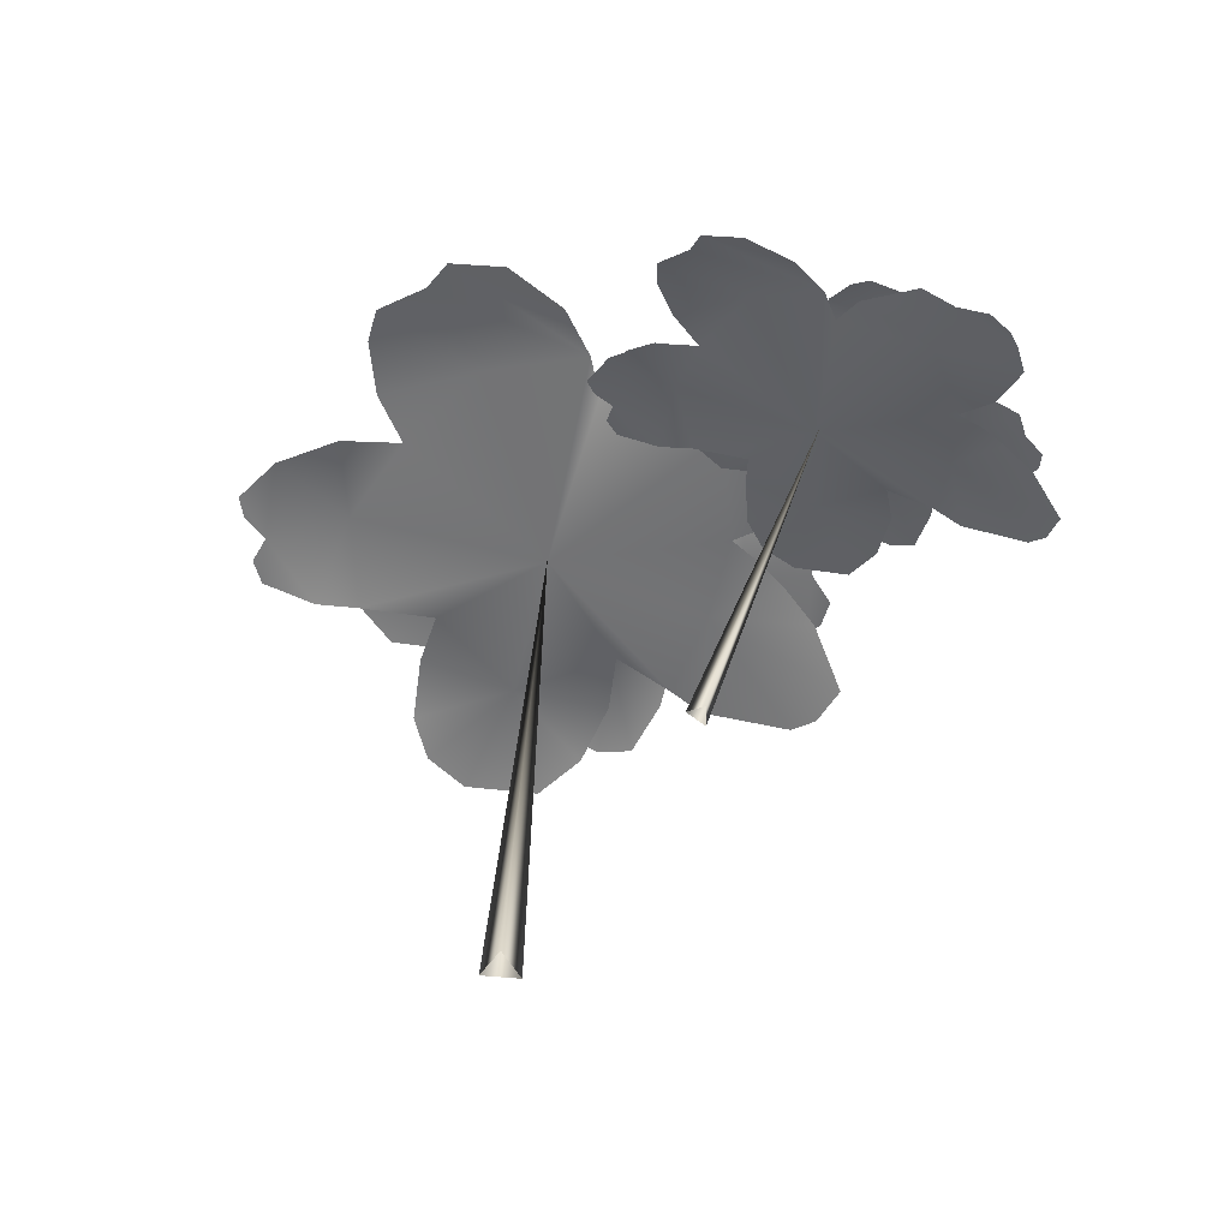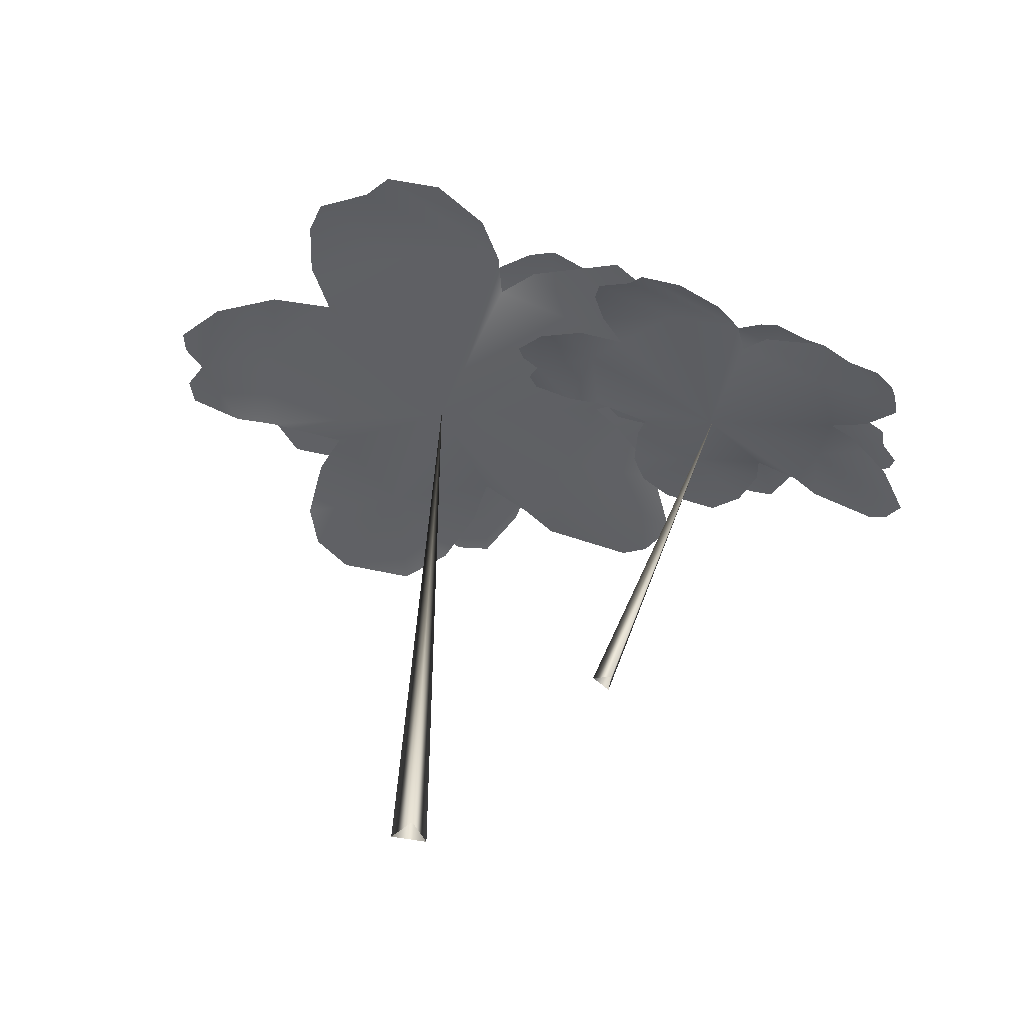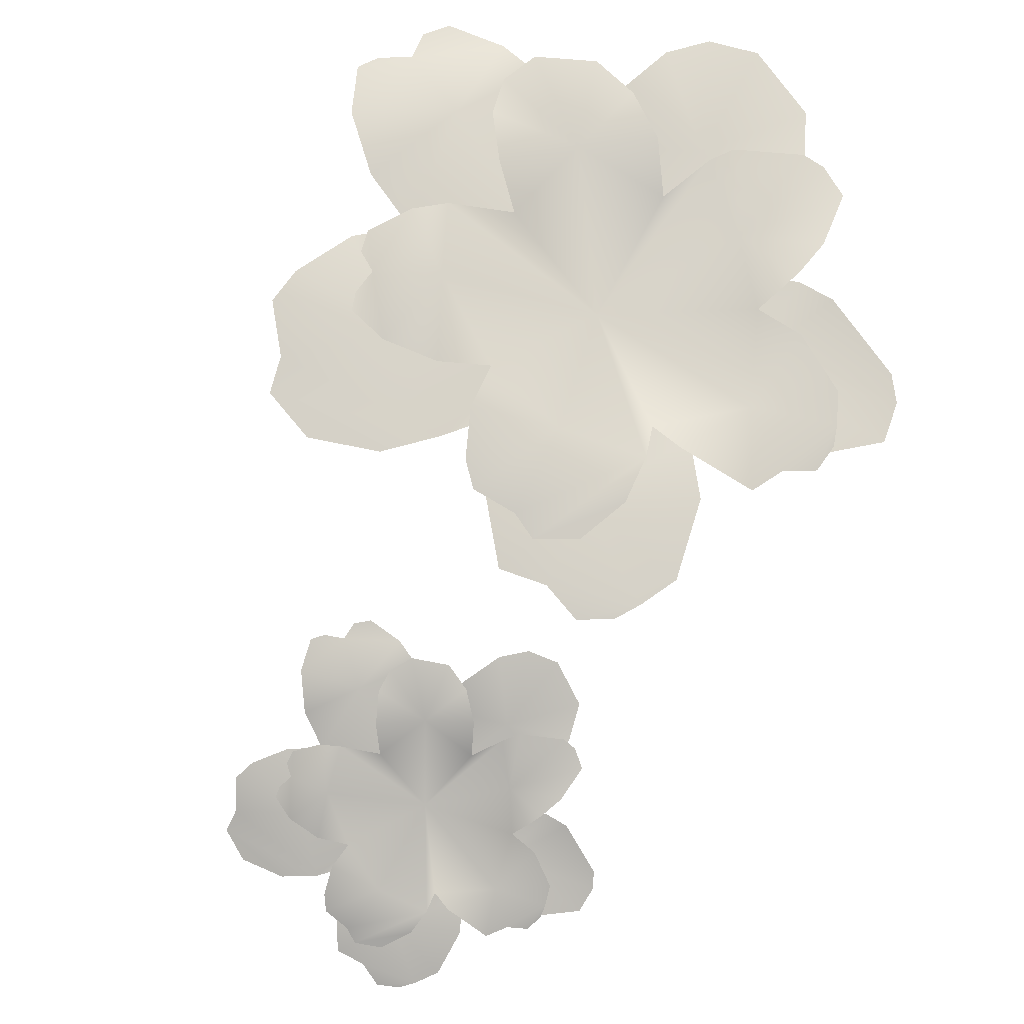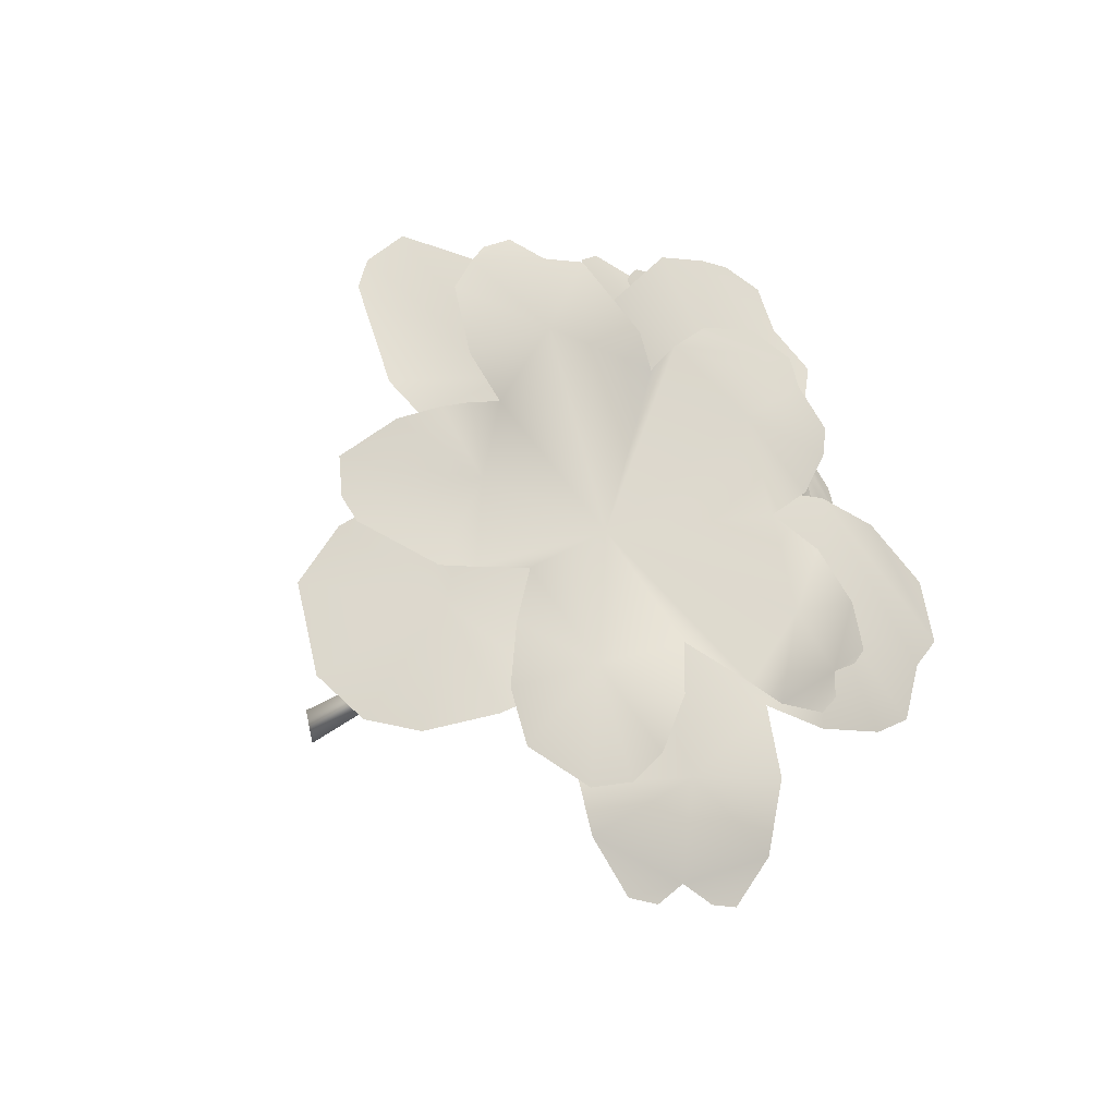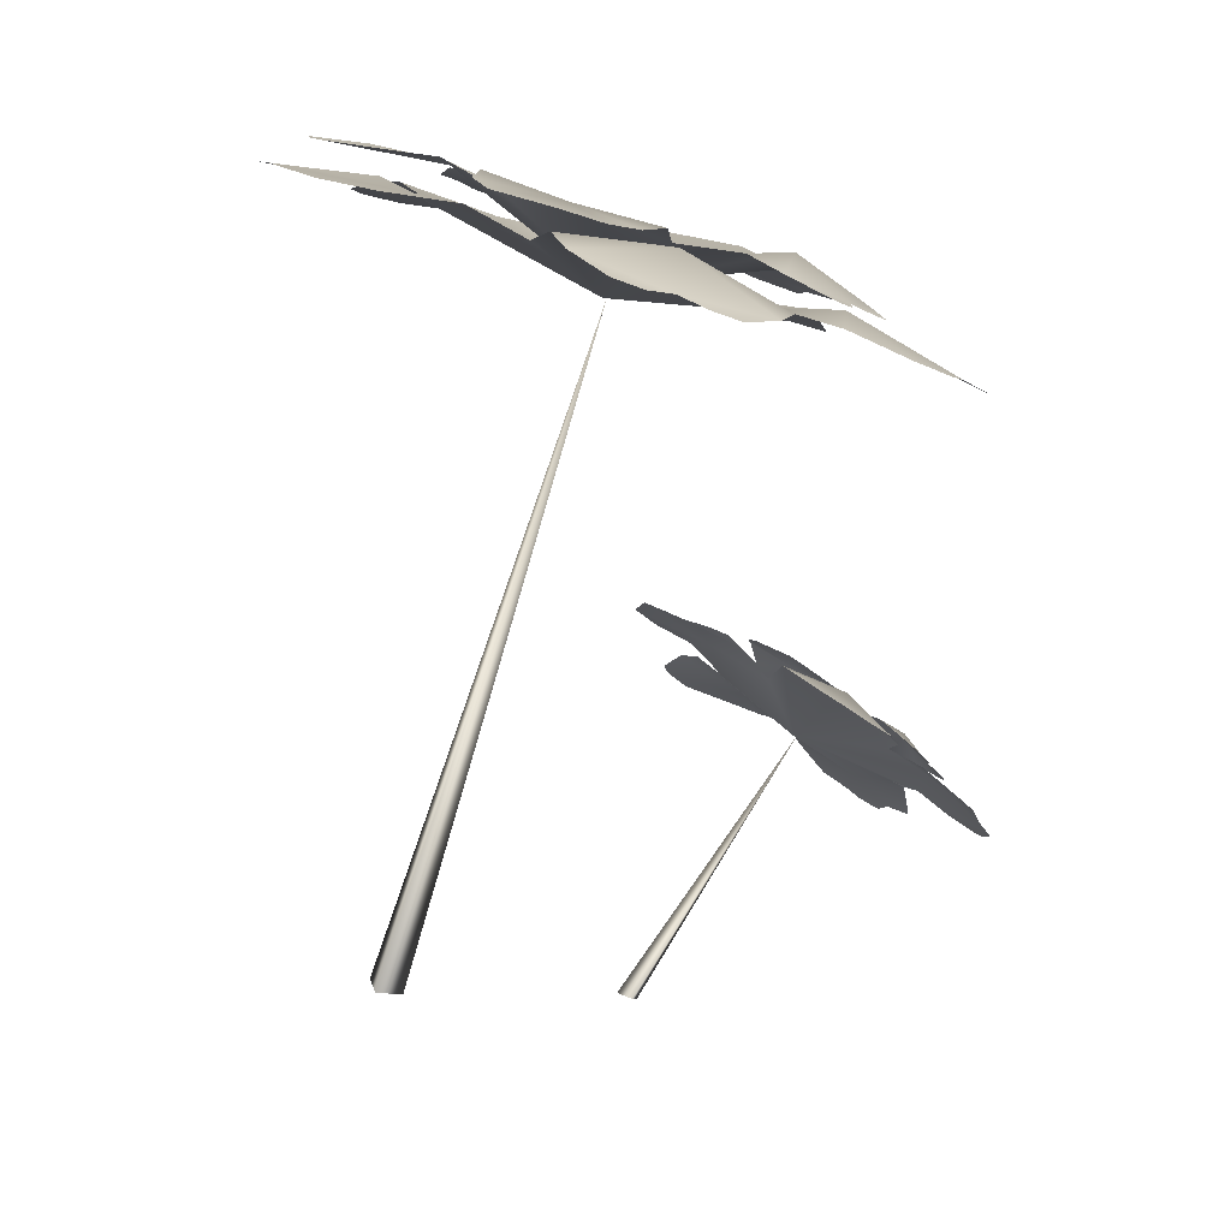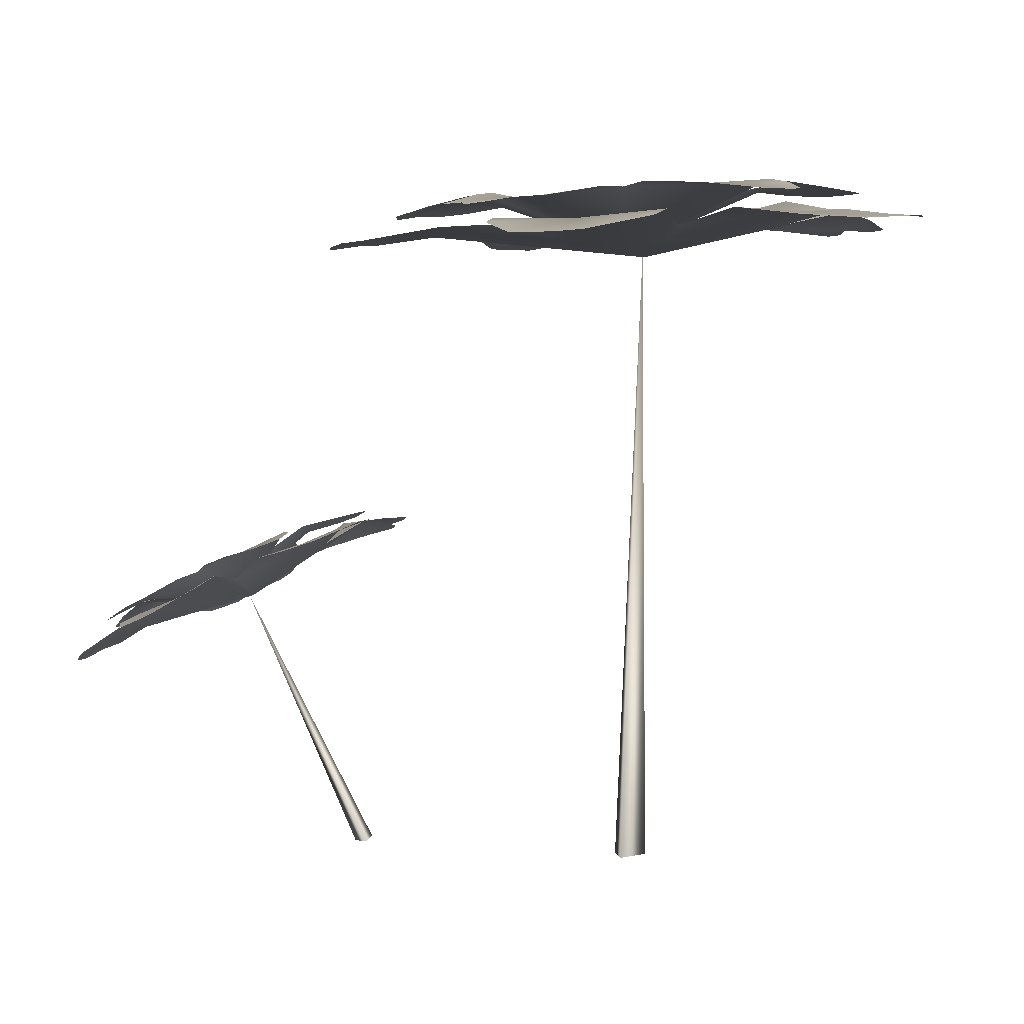
<metadata>
{"format":"obj","ext":"obj","renderer":"f3d","projection":"perspective","resolution":1024,"background":"white","views":[{"elev":-51.9,"azim":-80.2,"up":"+Y"},{"elev":-40.6,"azim":-87.1,"up":"+Y"},{"elev":72.8,"azim":-28.8,"up":"+Y"},{"elev":-16.6,"azim":146.2,"up":"+Z"},{"elev":-76.5,"azim":156.4,"up":"+Z"},{"elev":-3.9,"azim":61.6,"up":"+Y"}]}
</metadata>
<code>
g fcbg_arkcity_003_flowers_02
v -0.168 -0.01265 0.1117
v -0.2486 0.2983 0.2388
v -0.1827 -0.007188 0.09602
v -0.1908 -0.01273 0.1151
v -0.168 -0.01265 0.1117
v 0.08924 -0.02123 -0.1421
v 0.1536 0.6989 -0.1021
v 0.06177 -0.0205 -0.1159
v 0.09756 -0.02415 -0.1024
v 0.08924 -0.02123 -0.1421
v -0.2084 0.765 -0.1452
v -0.1342 0.7579 -0.03022
v -0.1959 0.7595 -0.08202
v -0.06786 0.7602 -0.01339
v -0.179 0.77 -0.1751
v -0.05497 0.782 -0.1372
v -0.1577 0.7748 -0.2361
v -0.1192 0.7755 -0.2542
v -0.04603 0.7776 -0.2605
v 0.0164 0.7683 -0.2436
v 0.1569 0.697 -0.1027
v -0.02171 0.7459 -0.01144
v 0.03539 0.7214 0.1183
v -0.04514 0.7531 0.03171
v 0.1244 0.792 -0.3322
v 0.2334 0.7613 -0.3442
v -0.08085 0.7278 0.1396
v 0.006881 0.7773 -0.3163
v -0.04353 0.7185 0.1781
v 0.02356 0.7755 -0.3947
v 0.2169 0.7585 -0.3928
v 0.2447 0.7366 -0.2525
v 0.1178 0.7641 -0.4282
v 0.05761 0.7674 -0.4454
v 0.08439 0.7652 -0.4453
v 0.1756 0.7573 -0.446
v 0.1435 0.7597 -0.4495
v 0.3593 0.7256 -0.1818
v 0.3112 0.7467 -0.2859
v 0.3845 0.7296 -0.309
v 0.439 0.7174 -0.3027
v 0.4835 0.7087 -0.2662
v 0.4982 0.6953 -0.1783
v 0.4599 0.7006 -0.1191
v 0.396 0.7152 -0.07376
v 0.3158 0.7053 -0.05093
v 0.3788 0.7091 0.003454
v 0.2774 0.7099 0.06242
v 0.4059 0.695 0.03569
v 0.4262 0.667 0.1375
v 0.38 0.7086 0.004412
v 0.4146 0.6632 0.1692
v 0.3771 0.666 0.2026
v 0.2944 0.6908 0.1841
v 0.2432 0.7045 0.1559
v 0.211 0.7145 0.1327
v 0.1767 0.7156 0.1064
v 0.1534 0.7102 0.1718
v 0.0862 0.6995 0.2366
v 0.03766 0.7032 0.2429
v -0.03246 0.7072 0.2252
v 0.006011 0.7029 0.243
v -0.03647 0.7528 0.1341
v 0.07156 0.7505 0.1454
v 0.008838 0.7474 0.1574
v 0.1148 0.7584 0.1137
v -0.04048 0.7607 0.1019
v 0.04417 0.7814 0.04641
v -0.06762 0.7689 0.05899
v -0.05963 0.774 0.02669
v -0.0272 0.7833 -0.02083
v 0.01465 0.7817 -0.05136
v 0.1616 0.7033 -0.074
v 0.1395 0.7518 0.08509
v 0.2488 0.7336 0.1124
v 0.1542 0.7535 0.1216
v 0.01298 0.8145 -0.1588
v 0.06092 0.8018 -0.2343
v 0.2038 0.7261 0.1944
v -0.03525 0.7904 -0.08086
v 0.2465 0.7212 0.1899
v -0.07514 0.7936 -0.1302
v 0.02285 0.7997 -0.2487
v 0.1239 0.7803 -0.198
v -0.0485 0.7954 -0.2054
v -0.08919 0.7925 -0.177
v -0.07568 0.7935 -0.1934
v -0.03045 0.7966 -0.2501
v -0.04864 0.7953 -0.2321
v 0.2249 0.7807 -0.2337
v 0.1361 0.7961 -0.2541
v 0.1589 0.791 -0.312
v 0.1904 0.7867 -0.3432
v 0.2354 0.783 -0.3531
v 0.2972 0.7709 -0.3196
v 0.3145 0.769 -0.2663
v 0.3101 0.7723 -0.2034
v 0.2846 0.7556 -0.1441
v 0.3494 0.763 -0.1551
v 0.3352 0.7512 -0.06391
v 0.3832 0.7535 -0.1569
v 0.4571 0.7299 -0.1215
v 0.3506 0.7627 -0.1554
v 0.4709 0.7246 -0.09909
v 0.4728 0.7217 -0.05931
v 0.4193 0.7335 -0.01562
v 0.376 0.7401 0.002853
v 0.3453 0.7455 0.01195
v 0.312 0.7439 0.0199
v 0.3408 0.7349 0.06607
v 0.3477 0.7173 0.1381
v 0.3273 0.715 0.1712
v 0.2814 0.7117 0.2055
v 0.3117 0.7117 0.1905
v -0.4742 0.2965 0.1614
v -0.4411 0.2807 0.2416
v -0.473 0.283 0.2007
v -0.4031 0.2879 0.2626
v -0.4537 0.3091 0.1487
v -0.3847 0.326 0.1931
v -0.4345 0.3263 0.1159
v -0.4091 0.3353 0.1112
v -0.3642 0.3477 0.1193
v -0.3265 0.3473 0.138
v -0.245 0.2972 0.2347
v -0.3728 0.2852 0.2689
v -0.3488 0.2539 0.3527
v -0.3933 0.2783 0.2924
v -0.2546 0.3929 0.1053
v -0.1815 0.3914 0.1106
v -0.4231 0.238 0.3481
v -0.3254 0.3651 0.09391
v -0.4033 0.2303 0.3759
v -0.3059 0.381 0.04894
v -0.1854 0.3966 0.07815
v -0.181 0.3609 0.164
v -0.2427 0.3932 0.04187
v -0.2779 0.3903 0.02241
v -0.2612 0.3925 0.02642
v -0.2043 0.4003 0.03928
v -0.2238 0.398 0.03242
v -0.1175 0.3566 0.2233
v -0.1384 0.3823 0.156
v -0.08812 0.3863 0.151
v -0.05356 0.3852 0.1616
v -0.02917 0.3791 0.1894
v -0.02813 0.3566 0.2428
v -0.05925 0.3435 0.2734
v -0.1059 0.3351 0.2929
v -0.1557 0.314 0.2924
v -0.1243 0.3146 0.3359
v -0.193 0.2903 0.3556
v -0.1091 0.3038 0.3576
v -0.1036 0.2706 0.4181
v -0.1235 0.3143 0.3366
v -0.1137 0.2608 0.4348
v -0.1409 0.2511 0.4495
v -0.1934 0.2583 0.4289
v -0.2237 0.2649 0.4058
v -0.2423 0.2709 0.3882
v -0.2604 0.2718 0.3671
v -0.2812 0.2532 0.4021
v -0.3278 0.2255 0.429
v -0.3587 0.2199 0.4256
v -0.4 0.2162 0.4044
v -0.3779 0.2155 0.4207
v -0.4004 0.2587 0.3523
v -0.3355 0.2699 0.376
v -0.3746 0.2573 0.3728
v -0.3069 0.2864 0.3649
v -0.4005 0.269 0.3334
v -0.3461 0.3033 0.3165
v -0.4134 0.2783 0.3044
v -0.4057 0.2885 0.2869
v -0.3821 0.3074 0.2648
v -0.3528 0.3178 0.2527
v -0.2471 0.2949 0.2504
v -0.2874 0.2912 0.3505
v -0.2209 0.29 0.3816
v -0.283 0.2874 0.3751
v -0.347 0.3574 0.1925
v -0.3069 0.3705 0.1525
v -0.2565 0.264 0.4229
v -0.3812 0.3218 0.2283
v -0.2291 0.2677 0.4262
v -0.4004 0.3275 0.1926
v -0.328 0.3667 0.1374
v -0.269 0.3592 0.1812
v -0.3757 0.3463 0.1516
v -0.4033 0.3338 0.1619
v -0.3933 0.3393 0.1543
v -0.3598 0.3579 0.1277
v -0.3727 0.3513 0.1355
v -0.2034 0.3799 0.1757
v -0.2578 0.3809 0.1516
v -0.2363 0.3918 0.1195
v -0.2128 0.3994 0.1049
v -0.1837 0.4051 0.1055
v -0.1478 0.3999 0.1337
v -0.1431 0.3911 0.1684
v -0.1536 0.3807 0.2063
v -0.1731 0.3561 0.2355
v -0.1337 0.3714 0.2403
v -0.1509 0.3452 0.2914
v -0.1113 0.3706 0.2431
v -0.0663 0.3598 0.2726
v -0.1329 0.3714 0.2402
v -0.05953 0.3543 0.2876
v -0.06252 0.3454 0.3115
v -0.1022 0.337 0.3312
v -0.1319 0.3316 0.3365
v -0.1525 0.329 0.338
v -0.1735 0.322 0.3372
v -0.1597 0.3119 0.3684
v -0.1608 0.2888 0.4103
v -0.1766 0.2784 0.4267
v -0.208 0.2638 0.4397
v -0.1878 0.2706 0.4354
g fcbg_arkcity_003_flowers_02_0
f 3 2 1
f 4 2 3
f 4 5 2
f 8 7 6
f 9 7 8
f 9 10 7
f 13 12 11
f 12 14 11
f 14 15 11
f 14 16 15
f 16 17 15
f 17 16 18
f 18 16 19
f 16 20 19
f 21 16 14
f 16 21 20
f 22 21 14
f 21 22 23
f 22 24 23
f 21 25 20
f 25 21 26
f 24 27 23
f 25 28 20
f 27 29 23
f 25 30 28
f 26 31 25
f 21 32 26
f 33 30 25
f 31 33 25
f 34 30 33
f 35 34 33
f 33 31 36
f 37 33 36
f 32 21 38
f 39 32 38
f 39 38 40
f 40 38 41
f 38 42 41
f 38 43 42
f 44 43 38
f 45 44 38
f 46 45 38
f 21 46 38
f 46 21 47
f 21 48 47
f 47 48 49
f 48 50 49
f 51 47 49
f 52 50 48
f 53 52 48
f 54 53 48
f 54 48 55
f 48 56 55
f 56 48 57
f 48 21 57
f 21 23 57
f 23 58 57
f 58 23 59
f 23 60 59
f 29 60 23
f 60 29 61
f 62 60 61
f 65 64 63
f 64 66 63
f 66 67 63
f 66 68 67
f 68 69 67
f 69 68 70
f 70 68 71
f 68 72 71
f 73 68 66
f 68 73 72
f 74 73 66
f 73 74 75
f 74 76 75
f 73 77 72
f 77 73 78
f 76 79 75
f 77 80 72
f 79 81 75
f 77 82 80
f 78 83 77
f 73 84 78
f 85 82 77
f 83 85 77
f 86 82 85
f 87 86 85
f 85 83 88
f 89 85 88
f 84 73 90
f 91 84 90
f 91 90 92
f 92 90 93
f 90 94 93
f 90 95 94
f 96 95 90
f 97 96 90
f 98 97 90
f 73 98 90
f 98 73 99
f 73 100 99
f 99 100 101
f 100 102 101
f 103 99 101
f 104 102 100
f 105 104 100
f 106 105 100
f 106 100 107
f 100 108 107
f 108 100 109
f 100 73 109
f 73 75 109
f 75 110 109
f 110 75 111
f 75 112 111
f 81 112 75
f 112 81 113
f 114 112 113
f 117 116 115
f 116 118 115
f 118 119 115
f 118 120 119
f 120 121 119
f 121 120 122
f 122 120 123
f 120 124 123
f 125 120 118
f 120 125 124
f 126 125 118
f 125 126 127
f 126 128 127
f 125 129 124
f 129 125 130
f 128 131 127
f 129 132 124
f 131 133 127
f 129 134 132
f 130 135 129
f 125 136 130
f 137 134 129
f 135 137 129
f 138 134 137
f 139 138 137
f 137 135 140
f 141 137 140
f 136 125 142
f 143 136 142
f 143 142 144
f 144 142 145
f 142 146 145
f 142 147 146
f 148 147 142
f 149 148 142
f 150 149 142
f 125 150 142
f 150 125 151
f 125 152 151
f 151 152 153
f 152 154 153
f 155 151 153
f 156 154 152
f 157 156 152
f 158 157 152
f 158 152 159
f 152 160 159
f 160 152 161
f 152 125 161
f 125 127 161
f 127 162 161
f 162 127 163
f 127 164 163
f 133 164 127
f 164 133 165
f 166 164 165
f 169 168 167
f 168 170 167
f 170 171 167
f 170 172 171
f 172 173 171
f 173 172 174
f 174 172 175
f 172 176 175
f 177 172 170
f 172 177 176
f 178 177 170
f 177 178 179
f 178 180 179
f 177 181 176
f 181 177 182
f 180 183 179
f 181 184 176
f 183 185 179
f 181 186 184
f 182 187 181
f 177 188 182
f 189 186 181
f 187 189 181
f 190 186 189
f 191 190 189
f 189 187 192
f 193 189 192
f 188 177 194
f 195 188 194
f 195 194 196
f 196 194 197
f 194 198 197
f 194 199 198
f 200 199 194
f 201 200 194
f 202 201 194
f 177 202 194
f 202 177 203
f 177 204 203
f 203 204 205
f 204 206 205
f 207 203 205
f 208 206 204
f 209 208 204
f 210 209 204
f 210 204 211
f 204 212 211
f 212 204 213
f 204 177 213
f 177 179 213
f 179 214 213
f 214 179 215
f 179 216 215
f 185 216 179
f 216 185 217
f 218 216 217

</code>
